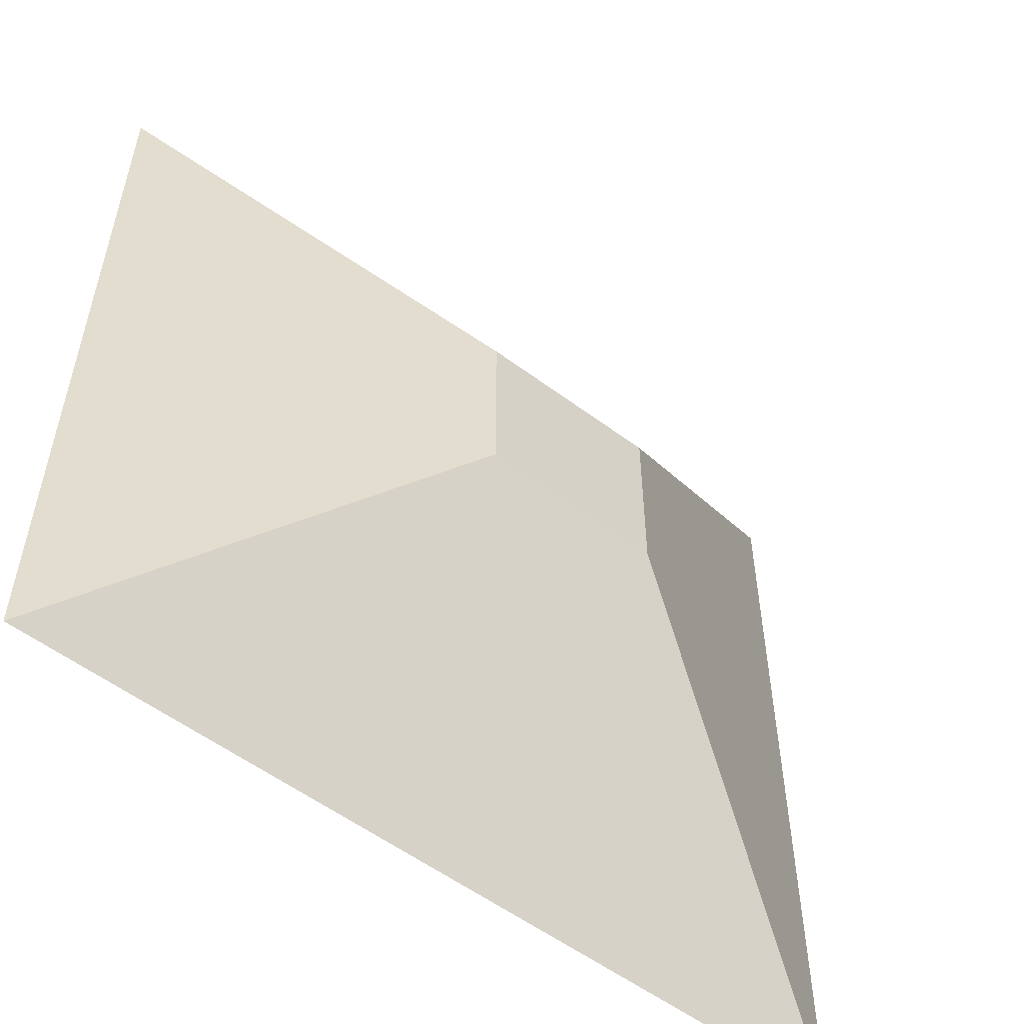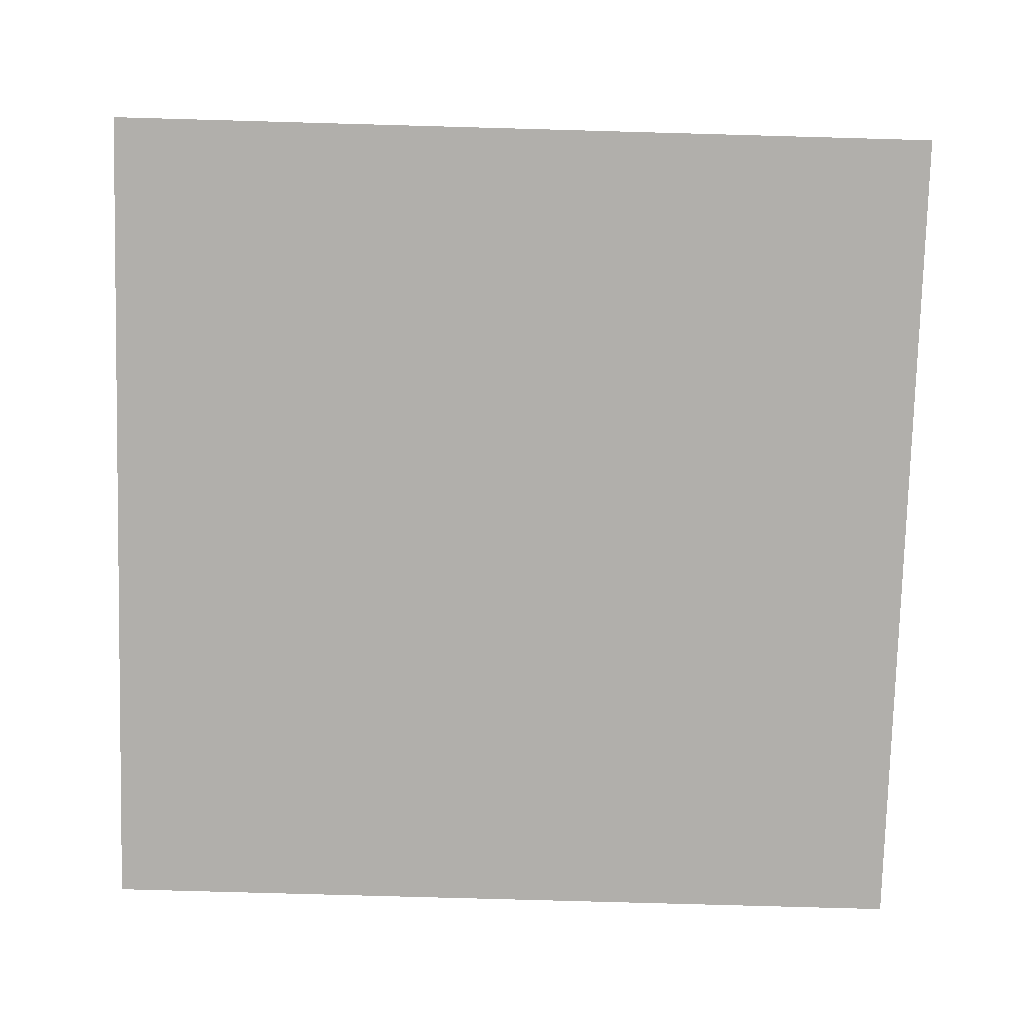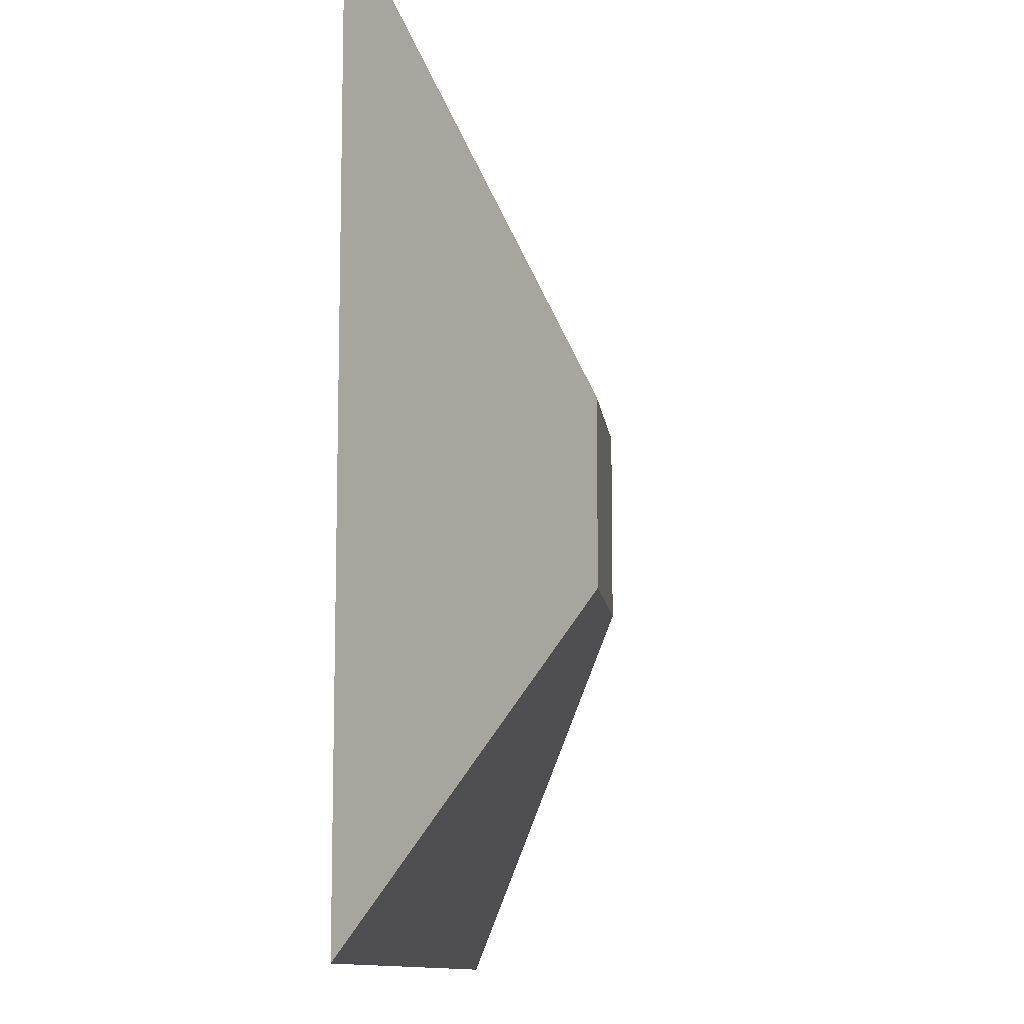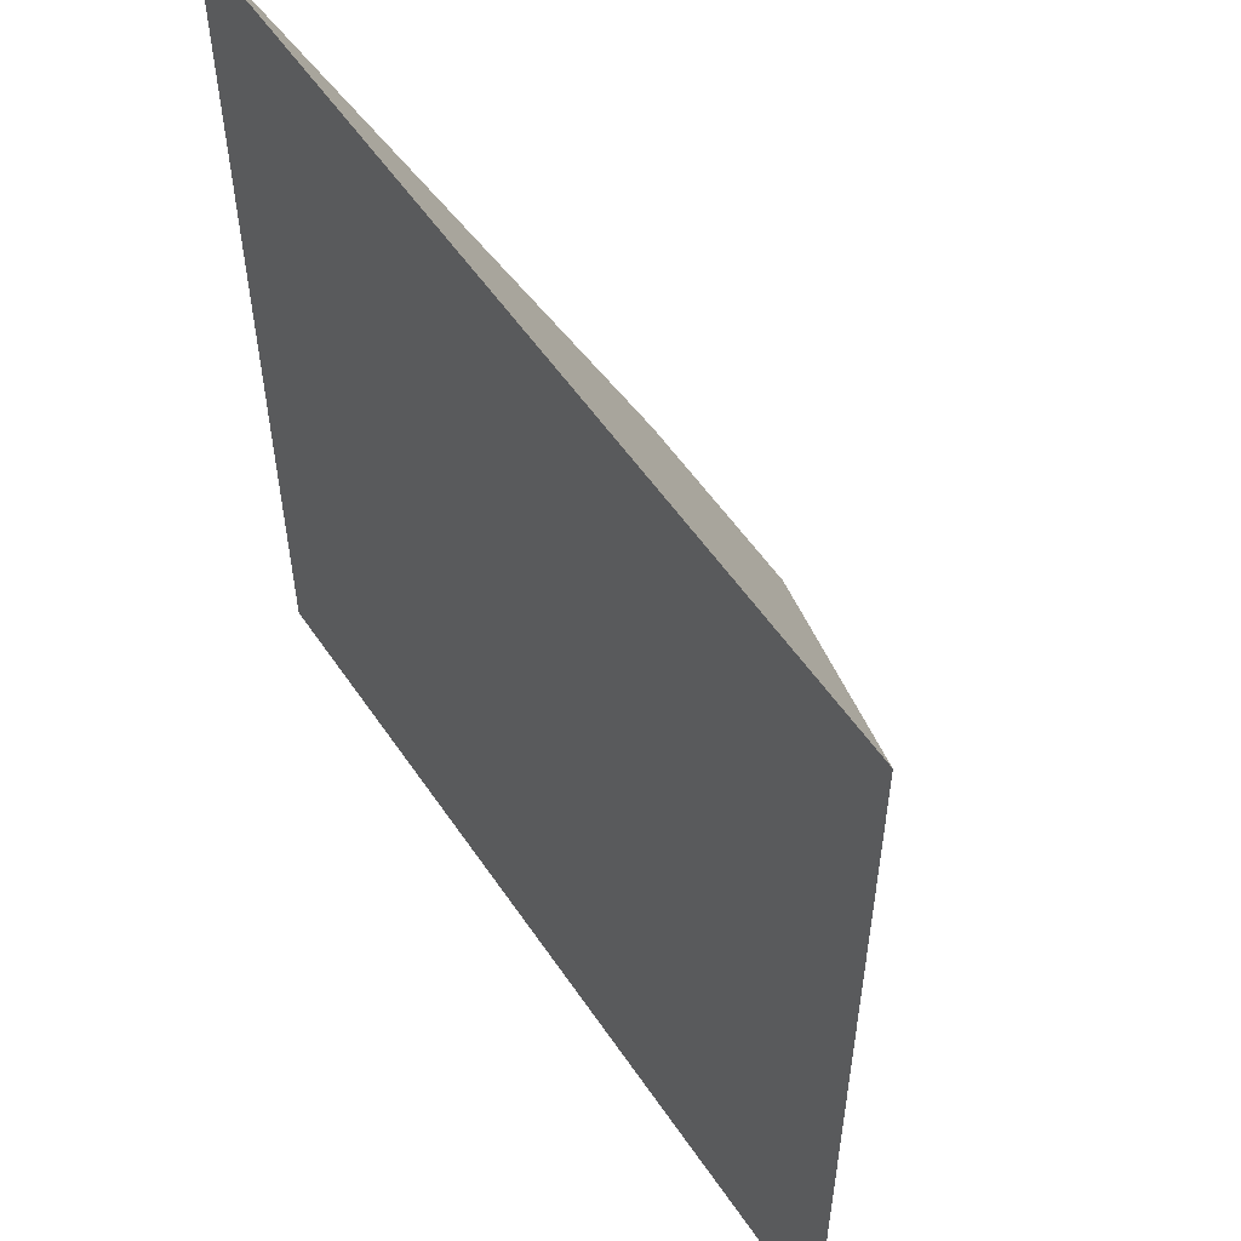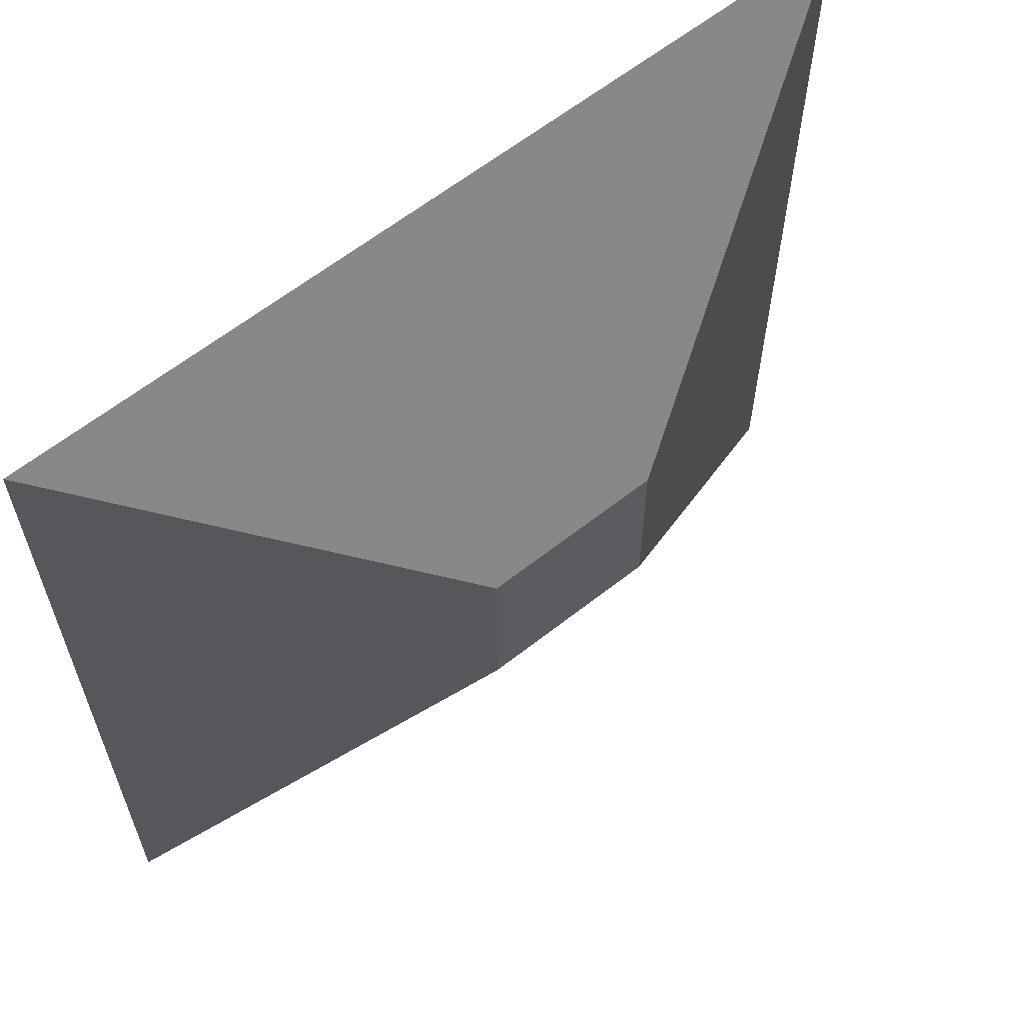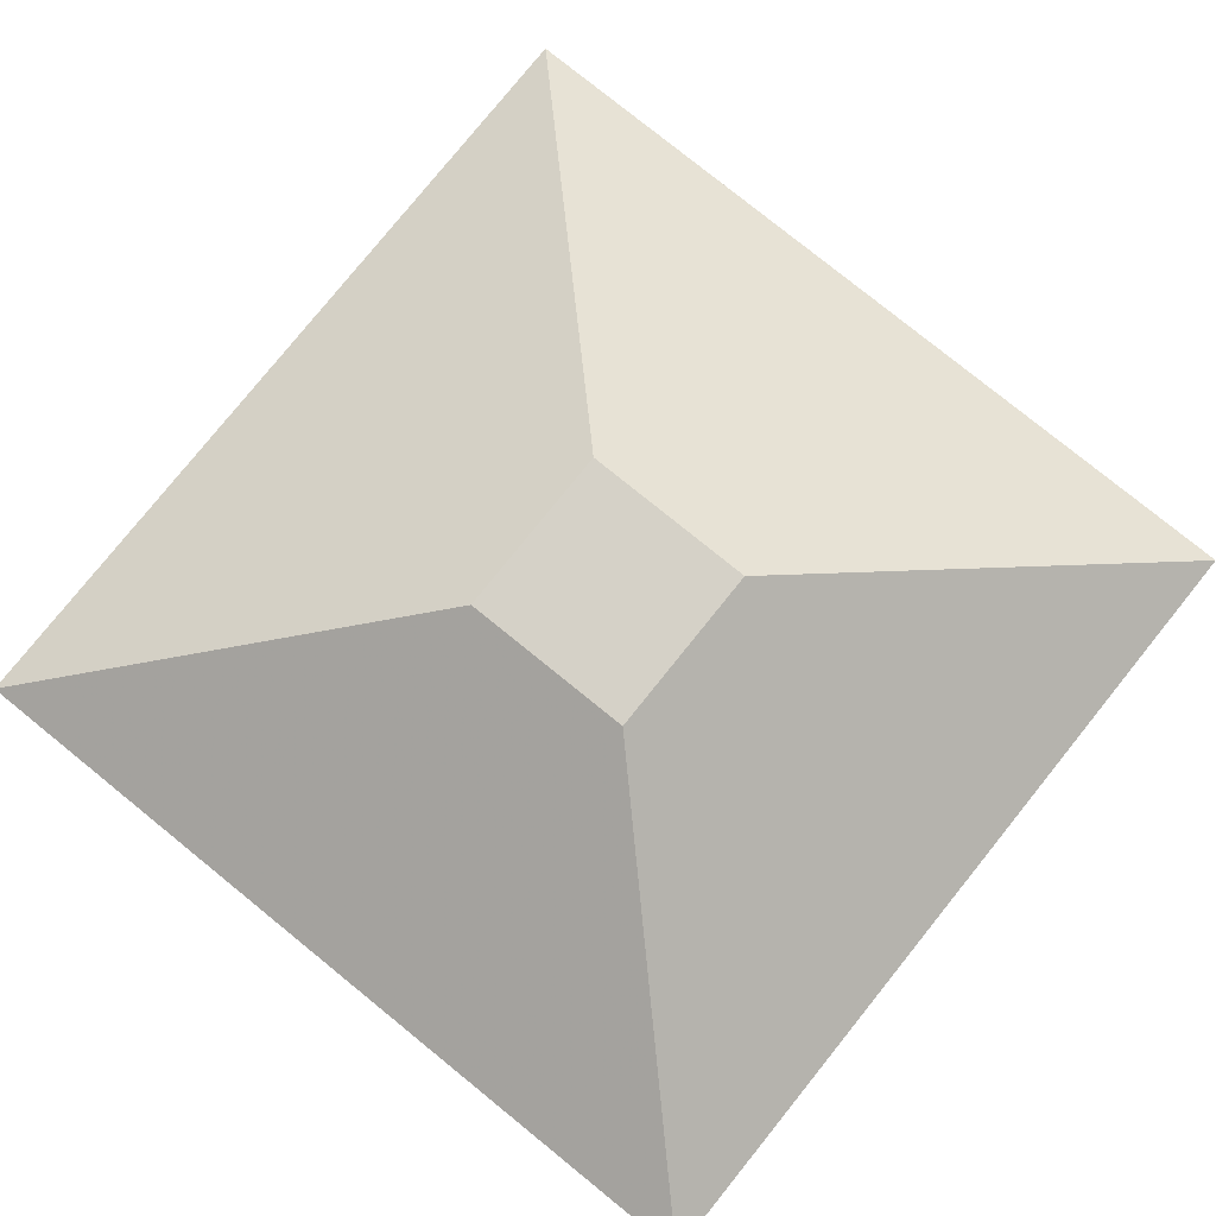
<metadata>
{"format":"obj","ext":"obj","renderer":"f3d","projection":"perspective","resolution":1024,"background":"white","views":[{"elev":-55.2,"azim":141.7,"up":"+Z"},{"elev":-78.2,"azim":88.4,"up":"+Y"},{"elev":-10.8,"azim":96.6,"up":"+Z"},{"elev":55.1,"azim":56.5,"up":"+Z"},{"elev":62.1,"azim":141.3,"up":"+Z"},{"elev":79.6,"azim":38.9,"up":"+Y"}]}
</metadata>
<code>
o Cube_Cube
v 1.249 -8.45 -1
v 5.054 -10.45 -4.805
v -4.556 -10.45 -4.805
v -0.7507 -8.45 -1
v 1.249 -8.45 1
v 5.054 -10.45 4.805
v -4.556 -10.45 4.805
v -0.7507 -8.45 1
f 1 2 3 4
f 5 8 7 6
f 1 5 6 2
f 2 6 7 3
f 3 7 8 4
f 5 1 4 8

</code>
